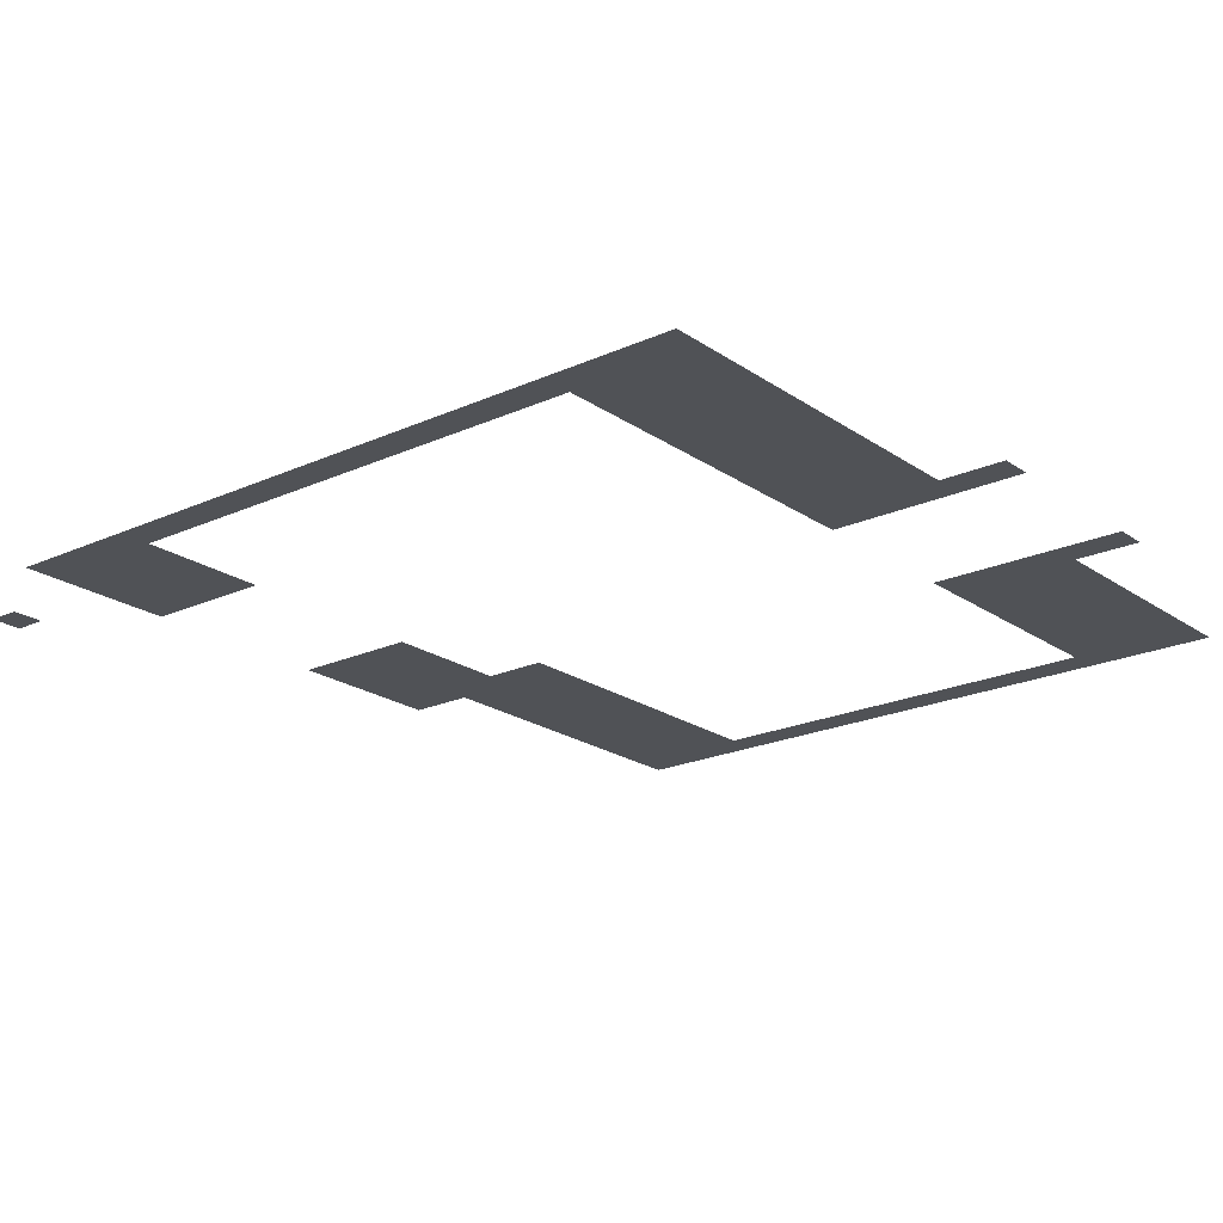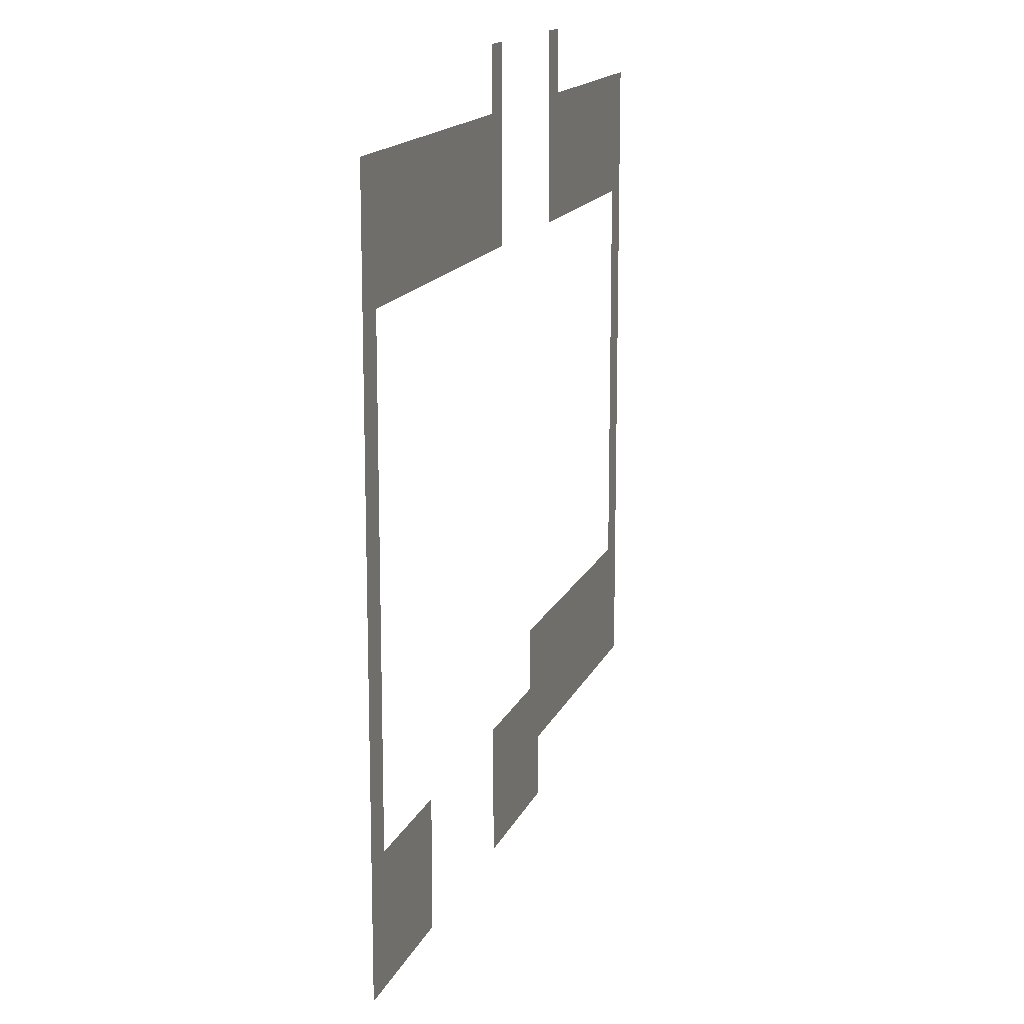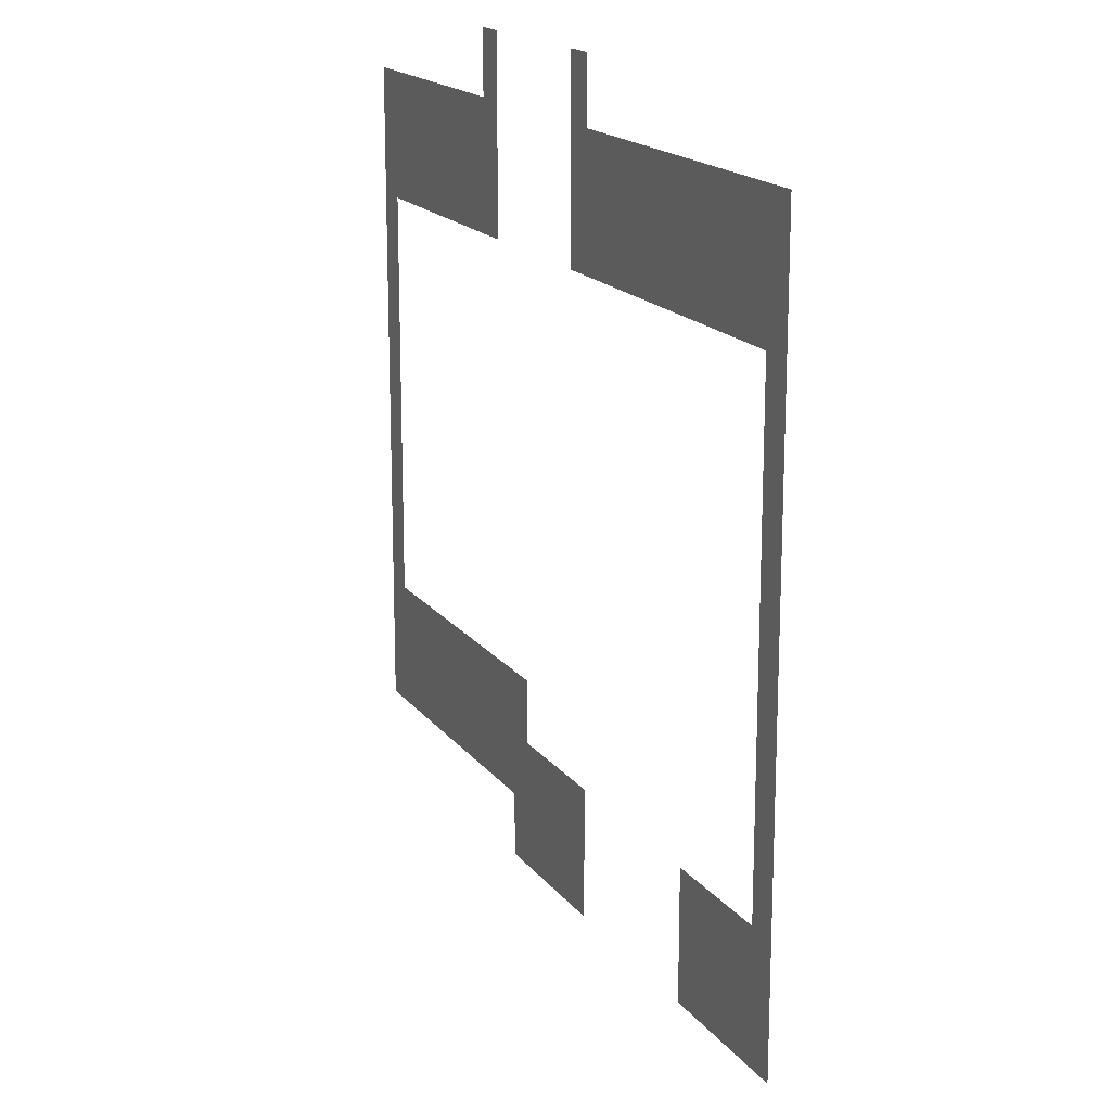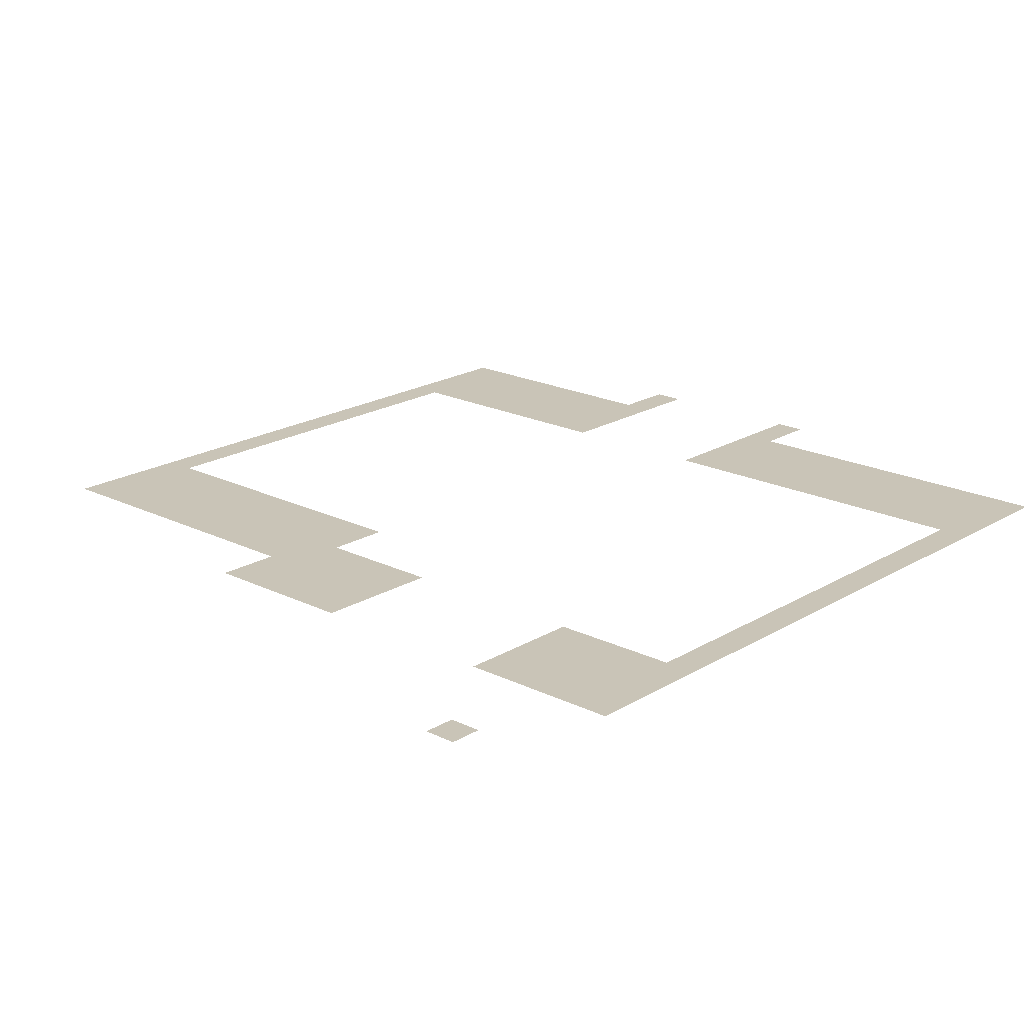
<metadata>
{"format":"obj","ext":"obj","renderer":"f3d","projection":"perspective","resolution":1024,"background":"white","views":[{"elev":-20.9,"azim":129.2,"up":"+Z"},{"elev":15.1,"azim":106.9,"up":"+Y"},{"elev":17.3,"azim":65.3,"up":"+Y"},{"elev":20.0,"azim":42.2,"up":"+Z"}]}
</metadata>
<code>
v -86 -54 0
v -87 -54 0
v -87 -53 0
v -86 -53 0
v -92 -54 0
v -93 -54 0
v -93 -53 0
v -92 -53 0
v -86 -55 0
v -87 -55 0
v -87 -54 0
v -86 -54 0
v -92 -55 0
v -93 -55 0
v -93 -54 0
v -92 -54 0
v -75 -56 0
v -76 -56 0
v -76 -55 0
v -75 -55 0
v -76 -56 0
v -77 -56 0
v -77 -55 0
v -76 -55 0
v -77 -56 0
v -78 -56 0
v -78 -55 0
v -77 -55 0
v -78 -56 0
v -79 -56 0
v -79 -55 0
v -78 -55 0
v -79 -56 0
v -80 -56 0
v -80 -55 0
v -79 -55 0
v -80 -56 0
v -81 -56 0
v -81 -55 0
v -80 -55 0
v -81 -56 0
v -82 -56 0
v -82 -55 0
v -81 -55 0
v -82 -56 0
v -83 -56 0
v -83 -55 0
v -82 -55 0
v -83 -56 0
v -84 -56 0
v -84 -55 0
v -83 -55 0
v -84 -56 0
v -85 -56 0
v -85 -55 0
v -84 -55 0
v -85 -56 0
v -86 -56 0
v -86 -55 0
v -85 -55 0
v -86 -56 0
v -87 -56 0
v -87 -55 0
v -86 -55 0
v -92 -56 0
v -93 -56 0
v -93 -55 0
v -92 -55 0
v -93 -56 0
v -94 -56 0
v -94 -55 0
v -93 -55 0
v -94 -56 0
v -95 -56 0
v -95 -55 0
v -94 -55 0
v -95 -56 0
v -96 -56 0
v -96 -55 0
v -95 -55 0
v -96 -56 0
v -97 -56 0
v -97 -55 0
v -96 -55 0
v -97 -56 0
v -98 -56 0
v -98 -55 0
v -97 -55 0
v -98 -56 0
v -99 -56 0
v -99 -55 0
v -98 -55 0
v -99 -56 0
v -100 -56 0
v -100 -55 0
v -99 -55 0
v -100 -56 0
v -101 -56 0
v -101 -55 0
v -100 -55 0
v -75 -57 0
v -76 -57 0
v -76 -56 0
v -75 -56 0
v -76 -57 0
v -77 -57 0
v -77 -56 0
v -76 -56 0
v -77 -57 0
v -78 -57 0
v -78 -56 0
v -77 -56 0
v -78 -57 0
v -79 -57 0
v -79 -56 0
v -78 -56 0
v -79 -57 0
v -80 -57 0
v -80 -56 0
v -79 -56 0
v -80 -57 0
v -81 -57 0
v -81 -56 0
v -80 -56 0
v -81 -57 0
v -82 -57 0
v -82 -56 0
v -81 -56 0
v -82 -57 0
v -83 -57 0
v -83 -56 0
v -82 -56 0
v -83 -57 0
v -84 -57 0
v -84 -56 0
v -83 -56 0
v -84 -57 0
v -85 -57 0
v -85 -56 0
v -84 -56 0
v -85 -57 0
v -86 -57 0
v -86 -56 0
v -85 -56 0
v -86 -57 0
v -87 -57 0
v -87 -56 0
v -86 -56 0
v -92 -57 0
v -93 -57 0
v -93 -56 0
v -92 -56 0
v -93 -57 0
v -94 -57 0
v -94 -56 0
v -93 -56 0
v -94 -57 0
v -95 -57 0
v -95 -56 0
v -94 -56 0
v -95 -57 0
v -96 -57 0
v -96 -56 0
v -95 -56 0
v -96 -57 0
v -97 -57 0
v -97 -56 0
v -96 -56 0
v -97 -57 0
v -98 -57 0
v -98 -56 0
v -97 -56 0
v -98 -57 0
v -99 -57 0
v -99 -56 0
v -98 -56 0
v -99 -57 0
v -100 -57 0
v -100 -56 0
v -99 -56 0
v -100 -57 0
v -101 -57 0
v -101 -56 0
v -100 -56 0
v -75 -58 0
v -76 -58 0
v -76 -57 0
v -75 -57 0
v -76 -58 0
v -77 -58 0
v -77 -57 0
v -76 -57 0
v -77 -58 0
v -78 -58 0
v -78 -57 0
v -77 -57 0
v -78 -58 0
v -79 -58 0
v -79 -57 0
v -78 -57 0
v -79 -58 0
v -80 -58 0
v -80 -57 0
v -79 -57 0
v -80 -58 0
v -81 -58 0
v -81 -57 0
v -80 -57 0
v -81 -58 0
v -82 -58 0
v -82 -57 0
v -81 -57 0
v -82 -58 0
v -83 -58 0
v -83 -57 0
v -82 -57 0
v -83 -58 0
v -84 -58 0
v -84 -57 0
v -83 -57 0
v -84 -58 0
v -85 -58 0
v -85 -57 0
v -84 -57 0
v -85 -58 0
v -86 -58 0
v -86 -57 0
v -85 -57 0
v -86 -58 0
v -87 -58 0
v -87 -57 0
v -86 -57 0
v -92 -58 0
v -93 -58 0
v -93 -57 0
v -92 -57 0
v -93 -58 0
v -94 -58 0
v -94 -57 0
v -93 -57 0
v -94 -58 0
v -95 -58 0
v -95 -57 0
v -94 -57 0
v -95 -58 0
v -96 -58 0
v -96 -57 0
v -95 -57 0
v -96 -58 0
v -97 -58 0
v -97 -57 0
v -96 -57 0
v -97 -58 0
v -98 -58 0
v -98 -57 0
v -97 -57 0
v -98 -58 0
v -99 -58 0
v -99 -57 0
v -98 -57 0
v -99 -58 0
v -100 -58 0
v -100 -57 0
v -99 -57 0
v -100 -58 0
v -101 -58 0
v -101 -57 0
v -100 -57 0
v -75 -59 0
v -76 -59 0
v -76 -58 0
v -75 -58 0
v -76 -59 0
v -77 -59 0
v -77 -58 0
v -76 -58 0
v -77 -59 0
v -78 -59 0
v -78 -58 0
v -77 -58 0
v -78 -59 0
v -79 -59 0
v -79 -58 0
v -78 -58 0
v -79 -59 0
v -80 -59 0
v -80 -58 0
v -79 -58 0
v -80 -59 0
v -81 -59 0
v -81 -58 0
v -80 -58 0
v -81 -59 0
v -82 -59 0
v -82 -58 0
v -81 -58 0
v -82 -59 0
v -83 -59 0
v -83 -58 0
v -82 -58 0
v -83 -59 0
v -84 -59 0
v -84 -58 0
v -83 -58 0
v -84 -59 0
v -85 -59 0
v -85 -58 0
v -84 -58 0
v -85 -59 0
v -86 -59 0
v -86 -58 0
v -85 -58 0
v -86 -59 0
v -87 -59 0
v -87 -58 0
v -86 -58 0
v -92 -59 0
v -93 -59 0
v -93 -58 0
v -92 -58 0
v -93 -59 0
v -94 -59 0
v -94 -58 0
v -93 -58 0
v -94 -59 0
v -95 -59 0
v -95 -58 0
v -94 -58 0
v -95 -59 0
v -96 -59 0
v -96 -58 0
v -95 -58 0
v -96 -59 0
v -97 -59 0
v -97 -58 0
v -96 -58 0
v -97 -59 0
v -98 -59 0
v -98 -58 0
v -97 -58 0
v -98 -59 0
v -99 -59 0
v -99 -58 0
v -98 -58 0
v -99 -59 0
v -100 -59 0
v -100 -58 0
v -99 -58 0
v -100 -59 0
v -101 -59 0
v -101 -58 0
v -100 -58 0
v -75 -60 0
v -76 -60 0
v -76 -59 0
v -75 -59 0
v -100 -60 0
v -101 -60 0
v -101 -59 0
v -100 -59 0
v -75 -61 0
v -76 -61 0
v -76 -60 0
v -75 -60 0
v -100 -61 0
v -101 -61 0
v -101 -60 0
v -100 -60 0
v -75 -62 0
v -76 -62 0
v -76 -61 0
v -75 -61 0
v -100 -62 0
v -101 -62 0
v -101 -61 0
v -100 -61 0
v -75 -63 0
v -76 -63 0
v -76 -62 0
v -75 -62 0
v -100 -63 0
v -101 -63 0
v -101 -62 0
v -100 -62 0
v -75 -64 0
v -76 -64 0
v -76 -63 0
v -75 -63 0
v -100 -64 0
v -101 -64 0
v -101 -63 0
v -100 -63 0
v -75 -65 0
v -76 -65 0
v -76 -64 0
v -75 -64 0
v -100 -65 0
v -101 -65 0
v -101 -64 0
v -100 -64 0
v -75 -66 0
v -76 -66 0
v -76 -65 0
v -75 -65 0
v -100 -66 0
v -101 -66 0
v -101 -65 0
v -100 -65 0
v -75 -67 0
v -76 -67 0
v -76 -66 0
v -75 -66 0
v -100 -67 0
v -101 -67 0
v -101 -66 0
v -100 -66 0
v -75 -68 0
v -76 -68 0
v -76 -67 0
v -75 -67 0
v -100 -68 0
v -101 -68 0
v -101 -67 0
v -100 -67 0
v -75 -69 0
v -76 -69 0
v -76 -68 0
v -75 -68 0
v -100 -69 0
v -101 -69 0
v -101 -68 0
v -100 -68 0
v -75 -70 0
v -76 -70 0
v -76 -69 0
v -75 -69 0
v -100 -70 0
v -101 -70 0
v -101 -69 0
v -100 -69 0
v -75 -71 0
v -76 -71 0
v -76 -70 0
v -75 -70 0
v -100 -71 0
v -101 -71 0
v -101 -70 0
v -100 -70 0
v -75 -72 0
v -76 -72 0
v -76 -71 0
v -75 -71 0
v -100 -72 0
v -101 -72 0
v -101 -71 0
v -100 -71 0
v -75 -73 0
v -76 -73 0
v -76 -72 0
v -75 -72 0
v -90 -73 0
v -91 -73 0
v -91 -72 0
v -90 -72 0
v -91 -73 0
v -92 -73 0
v -92 -72 0
v -91 -72 0
v -92 -73 0
v -93 -73 0
v -93 -72 0
v -92 -72 0
v -93 -73 0
v -94 -73 0
v -94 -72 0
v -93 -72 0
v -94 -73 0
v -95 -73 0
v -95 -72 0
v -94 -72 0
v -95 -73 0
v -96 -73 0
v -96 -72 0
v -95 -72 0
v -96 -73 0
v -97 -73 0
v -97 -72 0
v -96 -72 0
v -97 -73 0
v -98 -73 0
v -98 -72 0
v -97 -72 0
v -98 -73 0
v -99 -73 0
v -99 -72 0
v -98 -72 0
v -99 -73 0
v -100 -73 0
v -100 -72 0
v -99 -72 0
v -100 -73 0
v -101 -73 0
v -101 -72 0
v -100 -72 0
v -75 -74 0
v -76 -74 0
v -76 -73 0
v -75 -73 0
v -90 -74 0
v -91 -74 0
v -91 -73 0
v -90 -73 0
v -91 -74 0
v -92 -74 0
v -92 -73 0
v -91 -73 0
v -92 -74 0
v -93 -74 0
v -93 -73 0
v -92 -73 0
v -93 -74 0
v -94 -74 0
v -94 -73 0
v -93 -73 0
v -94 -74 0
v -95 -74 0
v -95 -73 0
v -94 -73 0
v -95 -74 0
v -96 -74 0
v -96 -73 0
v -95 -73 0
v -96 -74 0
v -97 -74 0
v -97 -73 0
v -96 -73 0
v -97 -74 0
v -98 -74 0
v -98 -73 0
v -97 -73 0
v -98 -74 0
v -99 -74 0
v -99 -73 0
v -98 -73 0
v -99 -74 0
v -100 -74 0
v -100 -73 0
v -99 -73 0
v -100 -74 0
v -101 -74 0
v -101 -73 0
v -100 -73 0
v -75 -75 0
v -76 -75 0
v -76 -74 0
v -75 -74 0
v -76 -75 0
v -77 -75 0
v -77 -74 0
v -76 -74 0
v -77 -75 0
v -78 -75 0
v -78 -74 0
v -77 -74 0
v -78 -75 0
v -79 -75 0
v -79 -74 0
v -78 -74 0
v -79 -75 0
v -80 -75 0
v -80 -74 0
v -79 -74 0
v -86 -75 0
v -87 -75 0
v -87 -74 0
v -86 -74 0
v -87 -75 0
v -88 -75 0
v -88 -74 0
v -87 -74 0
v -88 -75 0
v -89 -75 0
v -89 -74 0
v -88 -74 0
v -89 -75 0
v -90 -75 0
v -90 -74 0
v -89 -74 0
v -90 -75 0
v -91 -75 0
v -91 -74 0
v -90 -74 0
v -91 -75 0
v -92 -75 0
v -92 -74 0
v -91 -74 0
v -92 -75 0
v -93 -75 0
v -93 -74 0
v -92 -74 0
v -93 -75 0
v -94 -75 0
v -94 -74 0
v -93 -74 0
v -94 -75 0
v -95 -75 0
v -95 -74 0
v -94 -74 0
v -95 -75 0
v -96 -75 0
v -96 -74 0
v -95 -74 0
v -96 -75 0
v -97 -75 0
v -97 -74 0
v -96 -74 0
v -97 -75 0
v -98 -75 0
v -98 -74 0
v -97 -74 0
v -98 -75 0
v -99 -75 0
v -99 -74 0
v -98 -74 0
v -99 -75 0
v -100 -75 0
v -100 -74 0
v -99 -74 0
v -100 -75 0
v -101 -75 0
v -101 -74 0
v -100 -74 0
v -75 -76 0
v -76 -76 0
v -76 -75 0
v -75 -75 0
v -76 -76 0
v -77 -76 0
v -77 -75 0
v -76 -75 0
v -77 -76 0
v -78 -76 0
v -78 -75 0
v -77 -75 0
v -78 -76 0
v -79 -76 0
v -79 -75 0
v -78 -75 0
v -79 -76 0
v -80 -76 0
v -80 -75 0
v -79 -75 0
v -86 -76 0
v -87 -76 0
v -87 -75 0
v -86 -75 0
v -87 -76 0
v -88 -76 0
v -88 -75 0
v -87 -75 0
v -88 -76 0
v -89 -76 0
v -89 -75 0
v -88 -75 0
v -89 -76 0
v -90 -76 0
v -90 -75 0
v -89 -75 0
v -90 -76 0
v -91 -76 0
v -91 -75 0
v -90 -75 0
v -91 -76 0
v -92 -76 0
v -92 -75 0
v -91 -75 0
v -92 -76 0
v -93 -76 0
v -93 -75 0
v -92 -75 0
v -93 -76 0
v -94 -76 0
v -94 -75 0
v -93 -75 0
v -94 -76 0
v -95 -76 0
v -95 -75 0
v -94 -75 0
v -95 -76 0
v -96 -76 0
v -96 -75 0
v -95 -75 0
v -96 -76 0
v -97 -76 0
v -97 -75 0
v -96 -75 0
v -97 -76 0
v -98 -76 0
v -98 -75 0
v -97 -75 0
v -98 -76 0
v -99 -76 0
v -99 -75 0
v -98 -75 0
v -99 -76 0
v -100 -76 0
v -100 -75 0
v -99 -75 0
v -100 -76 0
v -101 -76 0
v -101 -75 0
v -100 -75 0
v -75 -77 0
v -76 -77 0
v -76 -76 0
v -75 -76 0
v -76 -77 0
v -77 -77 0
v -77 -76 0
v -76 -76 0
v -77 -77 0
v -78 -77 0
v -78 -76 0
v -77 -76 0
v -78 -77 0
v -79 -77 0
v -79 -76 0
v -78 -76 0
v -79 -77 0
v -80 -77 0
v -80 -76 0
v -79 -76 0
v -86 -77 0
v -87 -77 0
v -87 -76 0
v -86 -76 0
v -87 -77 0
v -88 -77 0
v -88 -76 0
v -87 -76 0
v -88 -77 0
v -89 -77 0
v -89 -76 0
v -88 -76 0
v -89 -77 0
v -90 -77 0
v -90 -76 0
v -89 -76 0
v -90 -77 0
v -91 -77 0
v -91 -76 0
v -90 -76 0
v -75 -78 0
v -76 -78 0
v -76 -77 0
v -75 -77 0
v -76 -78 0
v -77 -78 0
v -77 -77 0
v -76 -77 0
v -77 -78 0
v -78 -78 0
v -78 -77 0
v -77 -77 0
v -78 -78 0
v -79 -78 0
v -79 -77 0
v -78 -77 0
v -79 -78 0
v -80 -78 0
v -80 -77 0
v -79 -77 0
v -86 -78 0
v -87 -78 0
v -87 -77 0
v -86 -77 0
v -87 -78 0
v -88 -78 0
v -88 -77 0
v -87 -77 0
v -88 -78 0
v -89 -78 0
v -89 -77 0
v -88 -77 0
v -89 -78 0
v -90 -78 0
v -90 -77 0
v -89 -77 0
v -90 -78 0
v -91 -78 0
v -91 -77 0
v -90 -77 0
v -77 -82 0
v -78 -82 0
v -78 -81 0
v -77 -81 0
g mapbig_mesh_0019
f 1 2 3 4
f 5 6 7 8
f 9 10 11 12
f 13 14 15 16
f 17 18 19 20
f 21 22 23 24
f 25 26 27 28
f 29 30 31 32
f 33 34 35 36
f 37 38 39 40
f 41 42 43 44
f 45 46 47 48
f 49 50 51 52
f 53 54 55 56
f 57 58 59 60
f 61 62 63 64
f 65 66 67 68
f 69 70 71 72
f 73 74 75 76
f 77 78 79 80
f 81 82 83 84
f 85 86 87 88
f 89 90 91 92
f 93 94 95 96
f 97 98 99 100
f 101 102 103 104
f 105 106 107 108
f 109 110 111 112
f 113 114 115 116
f 117 118 119 120
f 121 122 123 124
f 125 126 127 128
f 129 130 131 132
f 133 134 135 136
f 137 138 139 140
f 141 142 143 144
f 145 146 147 148
f 149 150 151 152
f 153 154 155 156
f 157 158 159 160
f 161 162 163 164
f 165 166 167 168
f 169 170 171 172
f 173 174 175 176
f 177 178 179 180
f 181 182 183 184
f 185 186 187 188
f 189 190 191 192
f 193 194 195 196
f 197 198 199 200
f 201 202 203 204
f 205 206 207 208
f 209 210 211 212
f 213 214 215 216
f 217 218 219 220
f 221 222 223 224
f 225 226 227 228
f 229 230 231 232
f 233 234 235 236
f 237 238 239 240
f 241 242 243 244
f 245 246 247 248
f 249 250 251 252
f 253 254 255 256
f 257 258 259 260
f 261 262 263 264
f 265 266 267 268
f 269 270 271 272
f 273 274 275 276
f 277 278 279 280
f 281 282 283 284
f 285 286 287 288
f 289 290 291 292
f 293 294 295 296
f 297 298 299 300
f 301 302 303 304
f 305 306 307 308
f 309 310 311 312
f 313 314 315 316
f 317 318 319 320
f 321 322 323 324
f 325 326 327 328
f 329 330 331 332
f 333 334 335 336
f 337 338 339 340
f 341 342 343 344
f 345 346 347 348
f 349 350 351 352
f 353 354 355 356
f 357 358 359 360
f 361 362 363 364
f 365 366 367 368
f 369 370 371 372
f 373 374 375 376
f 377 378 379 380
f 381 382 383 384
f 385 386 387 388
f 389 390 391 392
f 393 394 395 396
f 397 398 399 400
f 401 402 403 404
f 405 406 407 408
f 409 410 411 412
f 413 414 415 416
f 417 418 419 420
f 421 422 423 424
f 425 426 427 428
f 429 430 431 432
f 433 434 435 436
f 437 438 439 440
f 441 442 443 444
f 445 446 447 448
f 449 450 451 452
f 453 454 455 456
f 457 458 459 460
f 461 462 463 464
f 465 466 467 468
f 469 470 471 472
f 473 474 475 476
f 477 478 479 480
f 481 482 483 484
f 485 486 487 488
f 489 490 491 492
f 493 494 495 496
f 497 498 499 500
f 501 502 503 504
f 505 506 507 508
f 509 510 511 512
f 513 514 515 516
f 517 518 519 520
f 521 522 523 524
f 525 526 527 528
f 529 530 531 532
f 533 534 535 536
f 537 538 539 540
f 541 542 543 544
f 545 546 547 548
f 549 550 551 552
f 553 554 555 556
f 557 558 559 560
f 561 562 563 564
f 565 566 567 568
f 569 570 571 572
f 573 574 575 576
f 577 578 579 580
f 581 582 583 584
f 585 586 587 588
f 589 590 591 592
f 593 594 595 596
f 597 598 599 600
f 601 602 603 604
f 605 606 607 608
f 609 610 611 612
f 613 614 615 616
f 617 618 619 620
f 621 622 623 624
f 625 626 627 628
f 629 630 631 632
f 633 634 635 636
f 637 638 639 640
f 641 642 643 644
f 645 646 647 648
f 649 650 651 652
f 653 654 655 656
f 657 658 659 660
f 661 662 663 664
f 665 666 667 668
f 669 670 671 672
f 673 674 675 676
f 677 678 679 680
f 681 682 683 684
f 685 686 687 688
f 689 690 691 692
f 693 694 695 696
f 697 698 699 700
f 701 702 703 704
f 705 706 707 708
f 709 710 711 712
f 713 714 715 716
f 717 718 719 720
f 721 722 723 724
f 725 726 727 728
f 729 730 731 732
f 733 734 735 736
f 737 738 739 740
f 741 742 743 744
f 745 746 747 748
f 749 750 751 752
f 753 754 755 756
f 757 758 759 760
f 761 762 763 764
f 765 766 767 768
f 769 770 771 772
f 773 774 775 776
f 777 778 779 780
f 781 782 783 784
f 785 786 787 788
f 789 790 791 792
f 793 794 795 796

</code>
